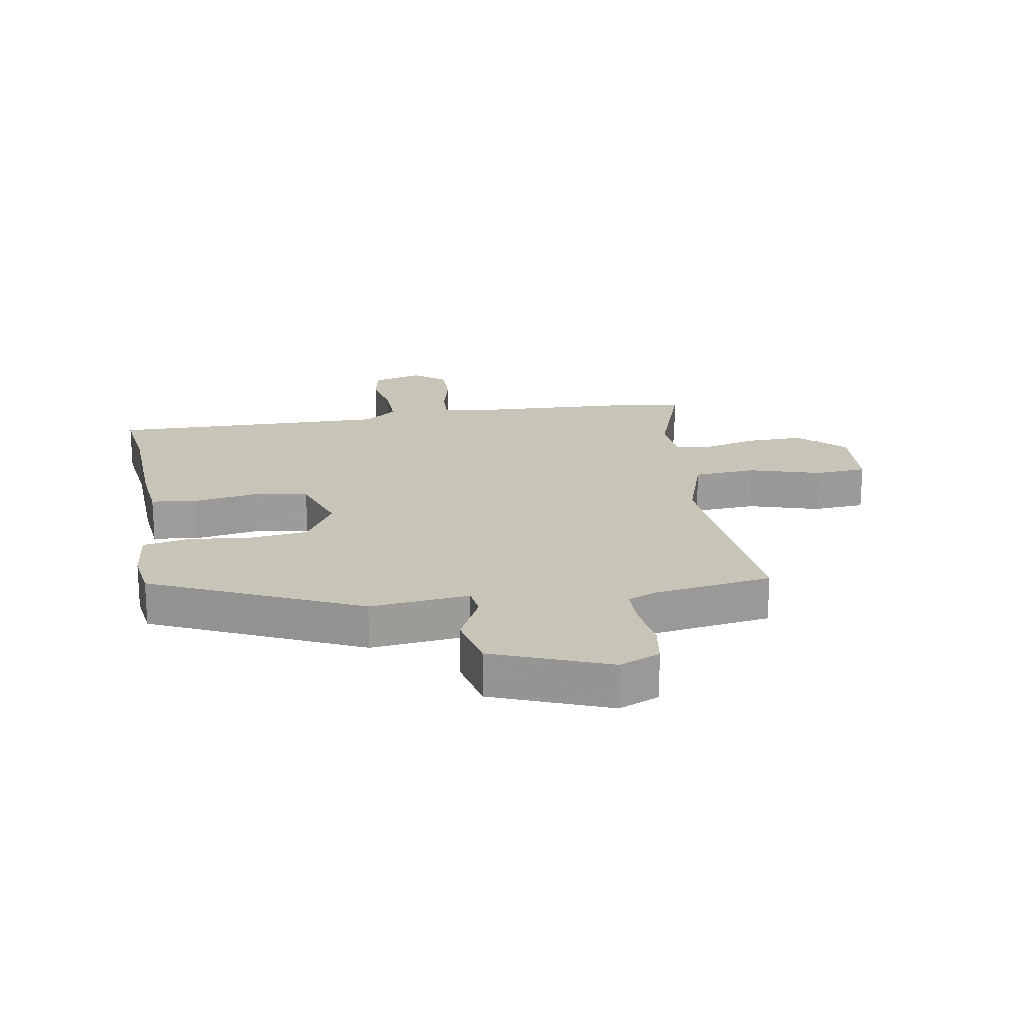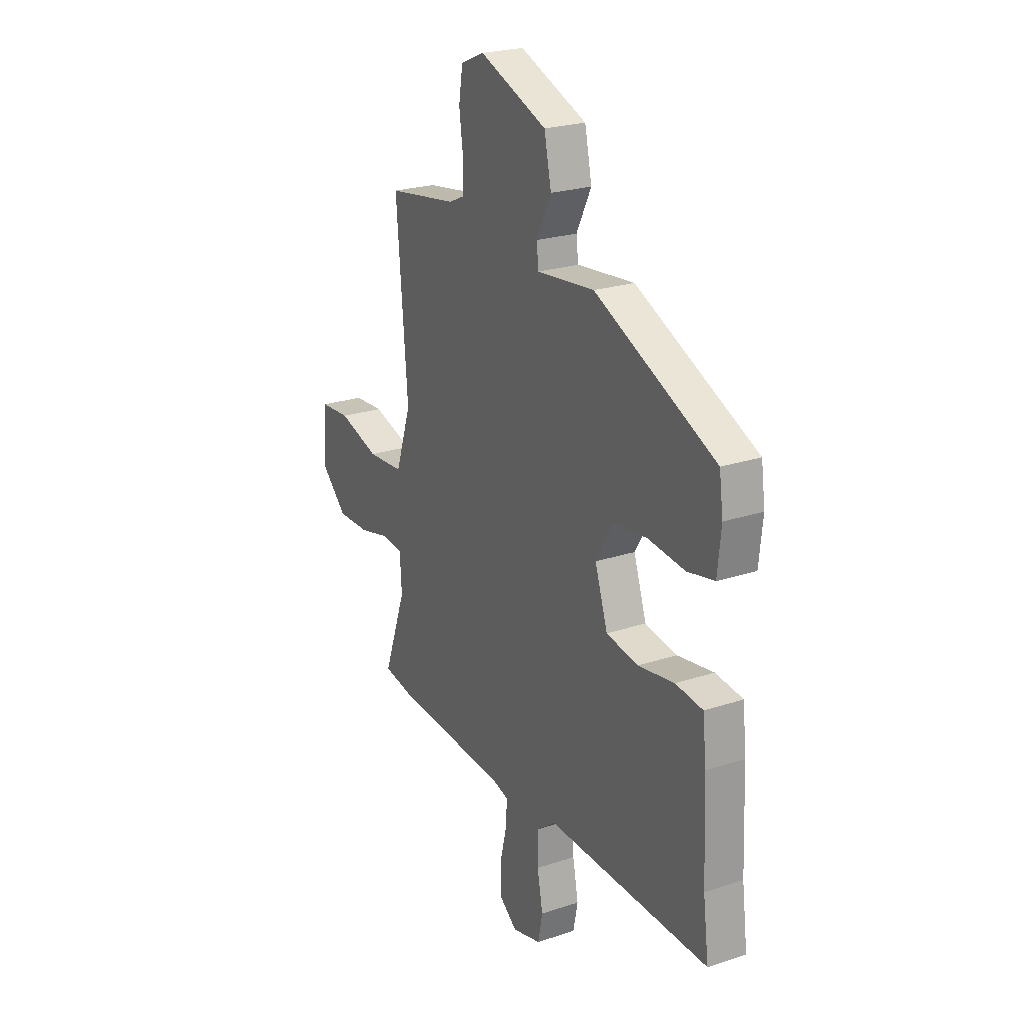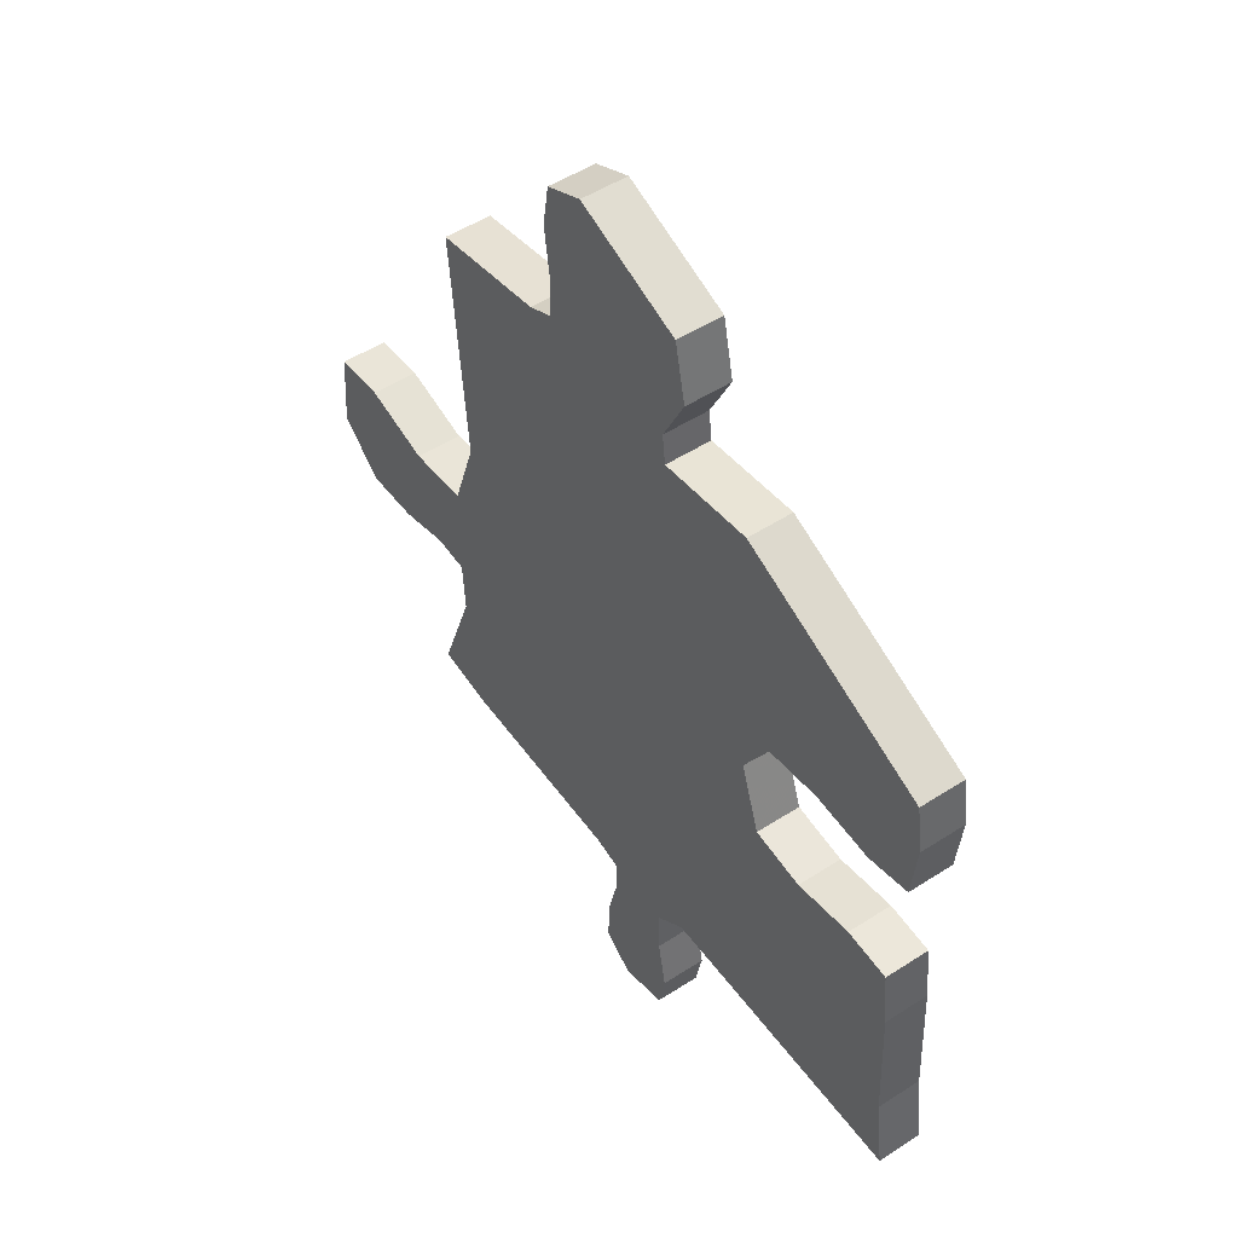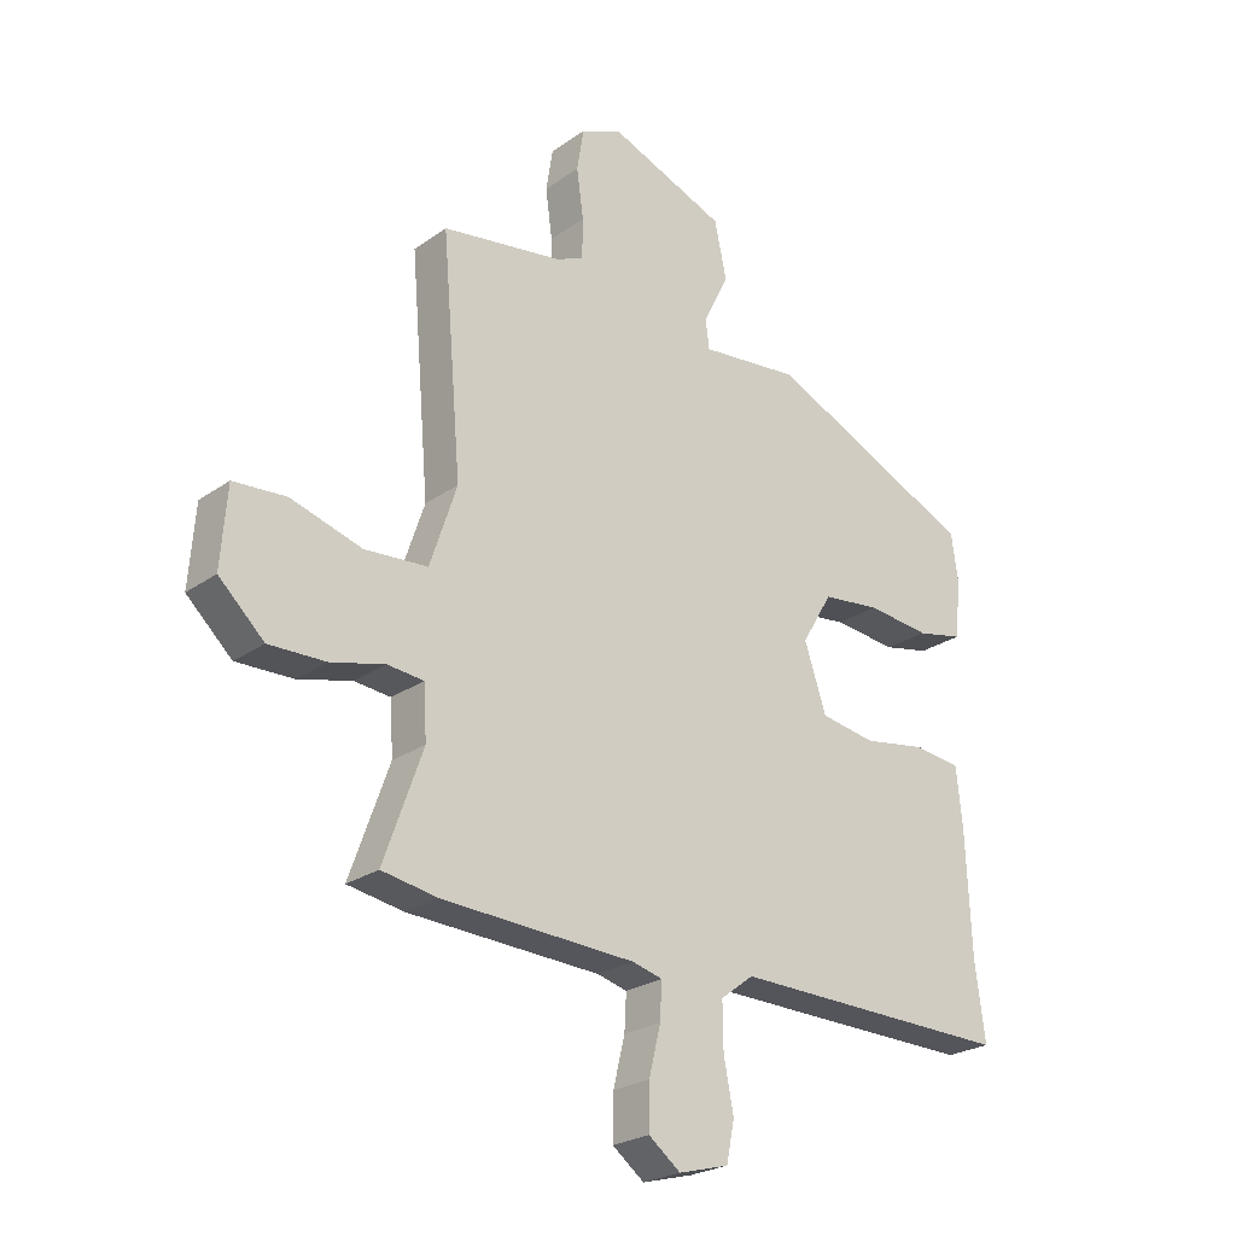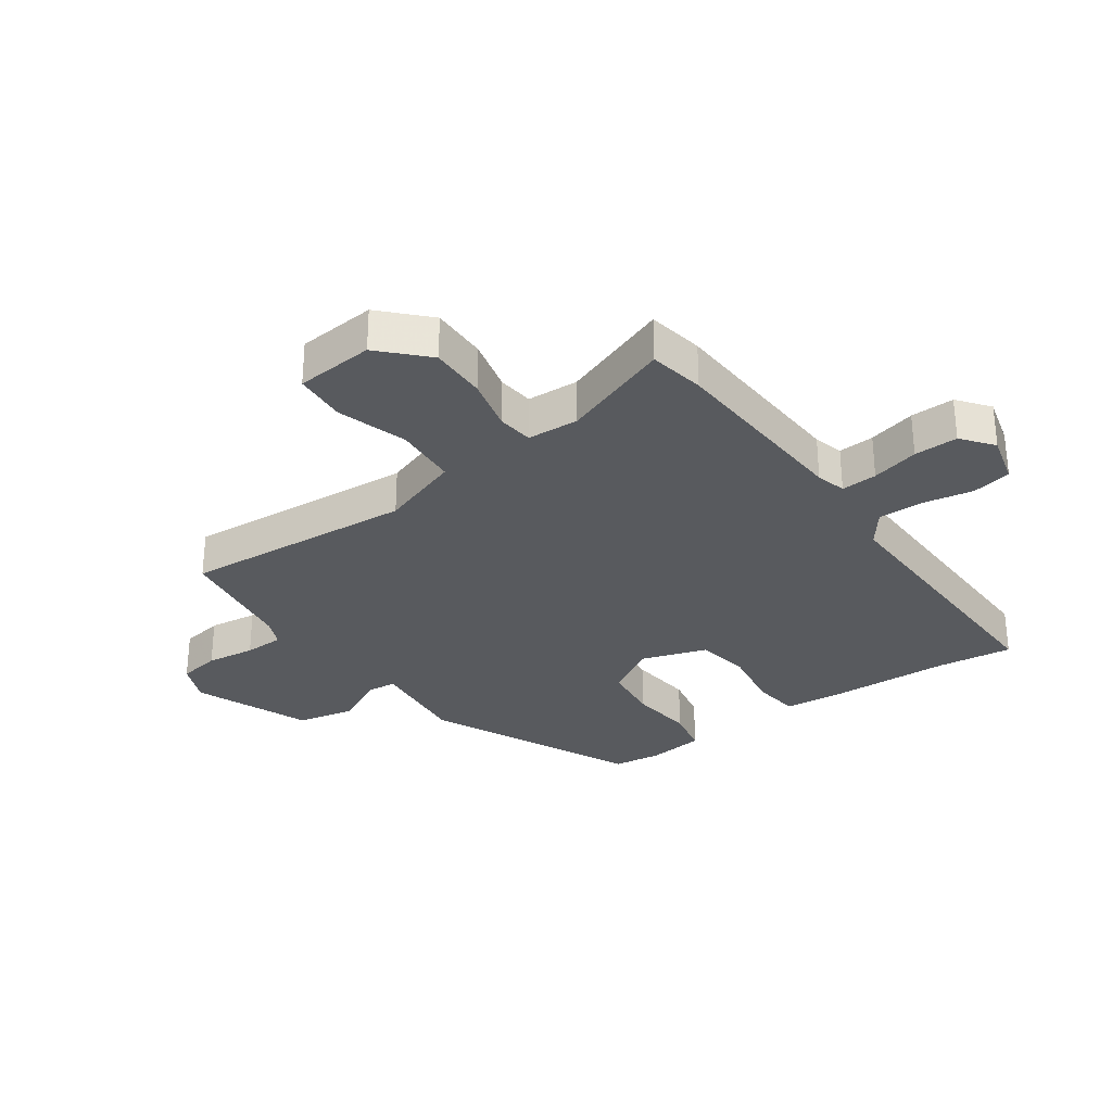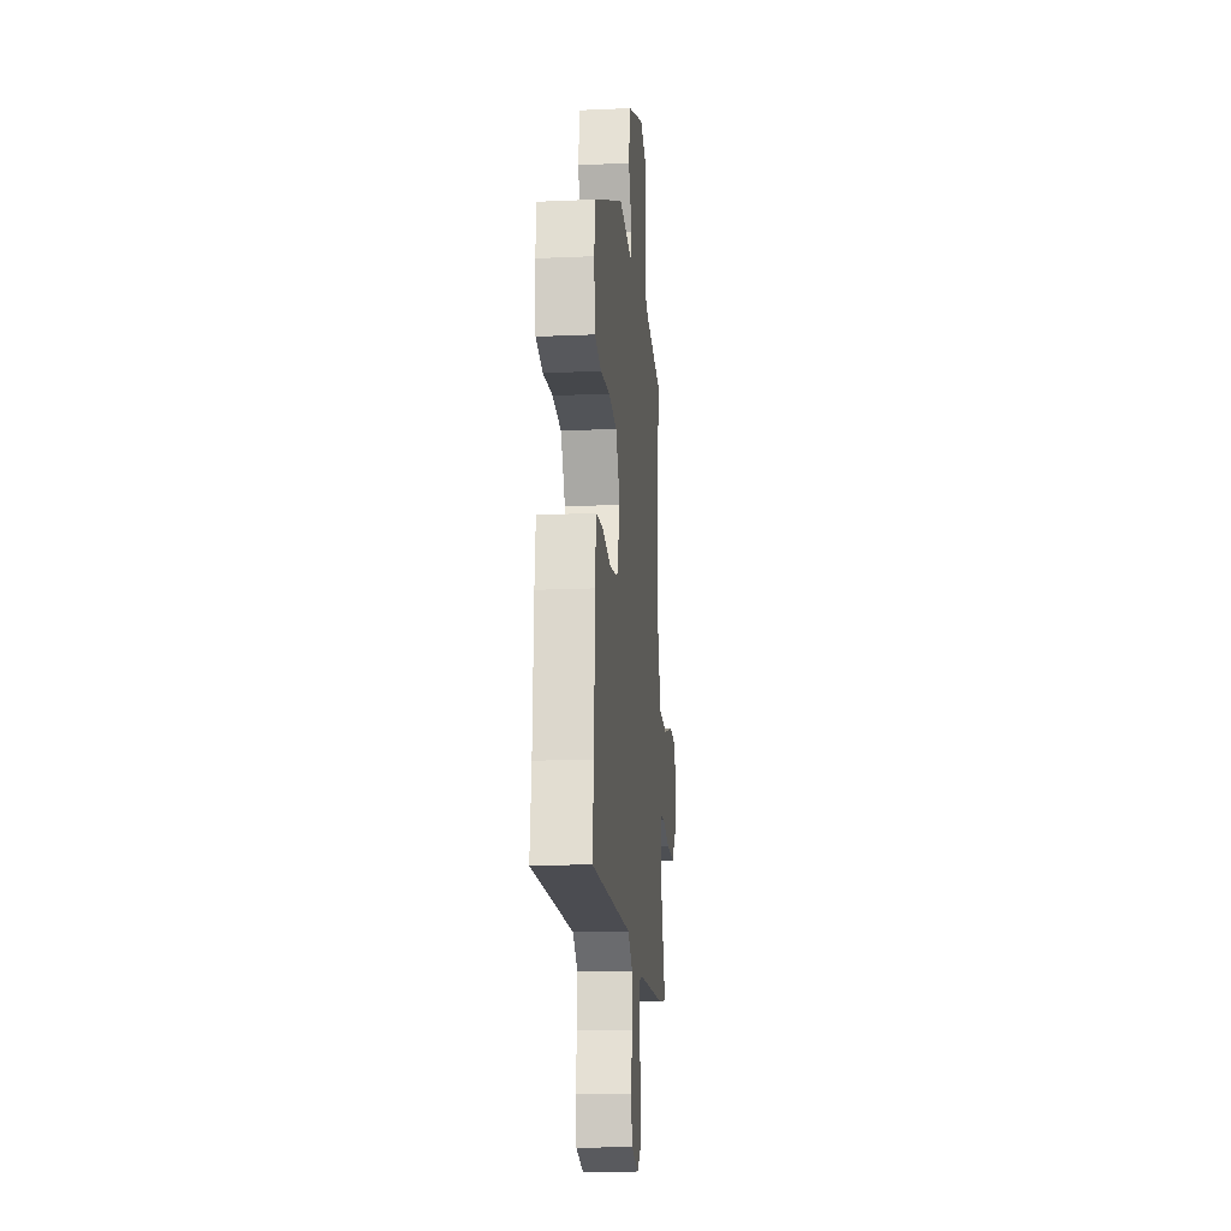
<metadata>
{"format":"obj","ext":"obj","renderer":"f3d","projection":"perspective","resolution":1024,"background":"white","views":[{"elev":20.1,"azim":-9.7,"up":"+Y"},{"elev":23.5,"azim":-119.1,"up":"+Z"},{"elev":50.4,"azim":-125.4,"up":"+Z"},{"elev":-24.3,"azim":139.1,"up":"+Z"},{"elev":-30.6,"azim":125.7,"up":"+Y"},{"elev":-16.6,"azim":-84.8,"up":"+Z"}]}
</metadata>
<code>
v -0.501 0.07 -0.505
v -0.485 0.07 -0.382
v -0.476 0.07 -0.179
v -0.466 0.07 -0.085
v -0.389 0.07 -0.076
v -0.286 0.07 -0.093
v -0.196 0.07 -0.078
v -0.16 0.07 0.029
v -0.21 0.07 0.113
v -0.305 0.07 0.124
v -0.409 0.07 0.113
v -0.485 0.07 0.129
v -0.495 0.07 0.224
v -0.484 0.07 0.302
v -0.143 0.07 0.458
v 0.02 0.07 0.441
v 0.026 0.07 0.489
v -0.016 0.07 0.573
v 0.004 0.07 0.666
v 0.195 0.07 0.741
v 0.262 0.07 0.712
v 0.273 0.07 0.643
v 0.262 0.07 0.563
v 0.263 0.07 0.498
v 0.308 0.07 0.478
v 0.505 0.07 0.448
v 0.473 0.07 0.068
v 0.517 0.07 -0.064
v 0.62 0.07 -0.071
v 0.736 0.07 -0.036
v 0.822 0.07 -0.042
v 0.832 0.07 -0.171
v 0.758 0.07 -0.241
v 0.665 0.07 -0.239
v 0.577 0.07 -0.217
v 0.518 0.07 -0.223
v 0.513 0.07 -0.308
v 0.577 0.07 -0.487
v 0.485 0.07 -0.503
v 0.17 0.07 -0.519
v 0.121 0.07 -0.532
v 0.124 0.07 -0.591
v 0.143 0.07 -0.669
v 0.144 0.07 -0.741
v 0.092 0.07 -0.781
v 0.01 0.07 -0.759
v -0.003 0.07 -0.694
v 0.013 0.07 -0.612
v 0.014 0.07 -0.537
v -0.04 0.07 -0.496
v -0.501 0 -0.505
v -0.485 0 -0.382
v -0.476 0 -0.179
v -0.466 0 -0.085
v -0.389 0 -0.076
v -0.286 0 -0.093
v -0.196 0 -0.078
v -0.16 0 0.029
v -0.21 0 0.113
v -0.305 0 0.124
v -0.409 0 0.113
v -0.485 0 0.129
v -0.495 0 0.224
v -0.484 0 0.302
v -0.143 0 0.458
v 0.02 0 0.441
v 0.026 0 0.489
v -0.016 0 0.573
v 0.004 0 0.666
v 0.195 0 0.741
v 0.262 0 0.712
v 0.273 0 0.643
v 0.262 0 0.563
v 0.263 0 0.498
v 0.308 0 0.478
v 0.505 0 0.448
v 0.473 0 0.068
v 0.517 0 -0.064
v 0.62 0 -0.071
v 0.736 0 -0.036
v 0.822 0 -0.042
v 0.832 0 -0.171
v 0.758 0 -0.241
v 0.665 0 -0.239
v 0.577 0 -0.217
v 0.518 0 -0.223
v 0.513 0 -0.308
v 0.577 0 -0.487
v 0.485 0 -0.503
v 0.17 0 -0.519
v 0.121 0 -0.532
v 0.124 0 -0.591
v 0.143 0 -0.669
v 0.144 0 -0.741
v 0.092 0 -0.781
v 0.01 0 -0.759
v -0.003 0 -0.694
v 0.013 0 -0.612
v 0.014 0 -0.537
v -0.04 0 -0.496
f 45 46 47 48
f 45 48 49
f 42 43 44 45
f 41 42 45 49
f 40 41 49 50
f 37 38 39 40
f 36 37 40 50
f 32 33 34 35
f 32 35 36
f 29 30 31 32
f 28 29 32 36
f 27 28 36 50
f 25 26 27 50
f 20 21 22 23
f 20 23 24
f 17 18 19 20
f 16 17 20 24
f 13 14 15 16
f 10 11 12 13
f 9 10 13 16
f 8 9 16 24
f 3 4 5 6
f 2 3 6 7
f 1 2 7
f 50 1 7
f 24 25 50
f 7 8 24 50
f 98 97 96 95
f 99 98 95
f 95 94 93 92
f 99 95 92 91
f 100 99 91 90
f 90 89 88 87
f 100 90 87 86
f 85 84 83 82
f 86 85 82
f 82 81 80 79
f 86 82 79 78
f 100 86 78 77
f 100 77 76 75
f 73 72 71 70
f 74 73 70
f 70 69 68 67
f 74 70 67 66
f 66 65 64 63
f 63 62 61 60
f 66 63 60 59
f 74 66 59 58
f 56 55 54 53
f 57 56 53 52
f 57 52 51
f 57 51 100
f 100 75 74
f 100 74 58 57
f 1 51 52 2
f 2 52 53 3
f 3 53 54 4
f 4 54 55 5
f 5 55 56 6
f 6 56 57 7
f 7 57 58 8
f 8 58 59 9
f 9 59 60 10
f 10 60 61 11
f 11 61 62 12
f 12 62 63 13
f 13 63 64 14
f 14 64 65 15
f 15 65 66 16
f 16 66 67 17
f 17 67 68 18
f 18 68 69 19
f 19 69 70 20
f 20 70 71 21
f 21 71 72 22
f 22 72 73 23
f 23 73 74 24
f 24 74 75 25
f 25 75 76 26
f 26 76 77 27
f 27 77 78 28
f 28 78 79 29
f 29 79 80 30
f 30 80 81 31
f 31 81 82 32
f 32 82 83 33
f 33 83 84 34
f 34 84 85 35
f 35 85 86 36
f 36 86 87 37
f 37 87 88 38
f 38 88 89 39
f 39 89 90 40
f 40 90 91 41
f 41 91 92 42
f 42 92 93 43
f 43 93 94 44
f 44 94 95 45
f 45 95 96 46
f 46 96 97 47
f 47 97 98 48
f 48 98 99 49
f 49 99 100 50
f 50 100 51 1

</code>
